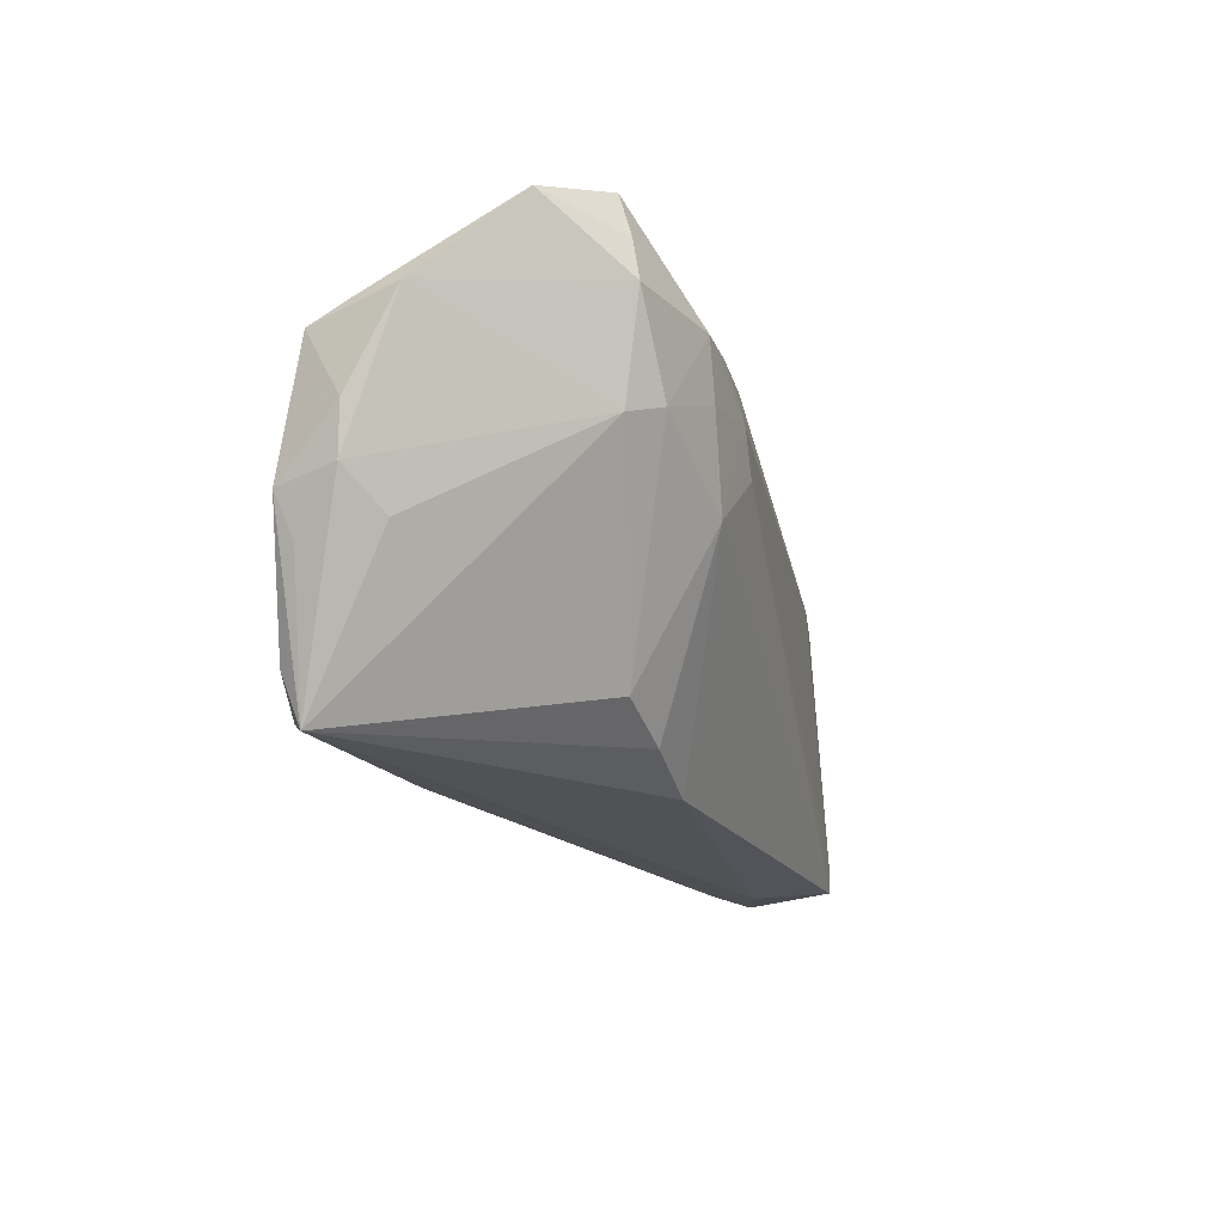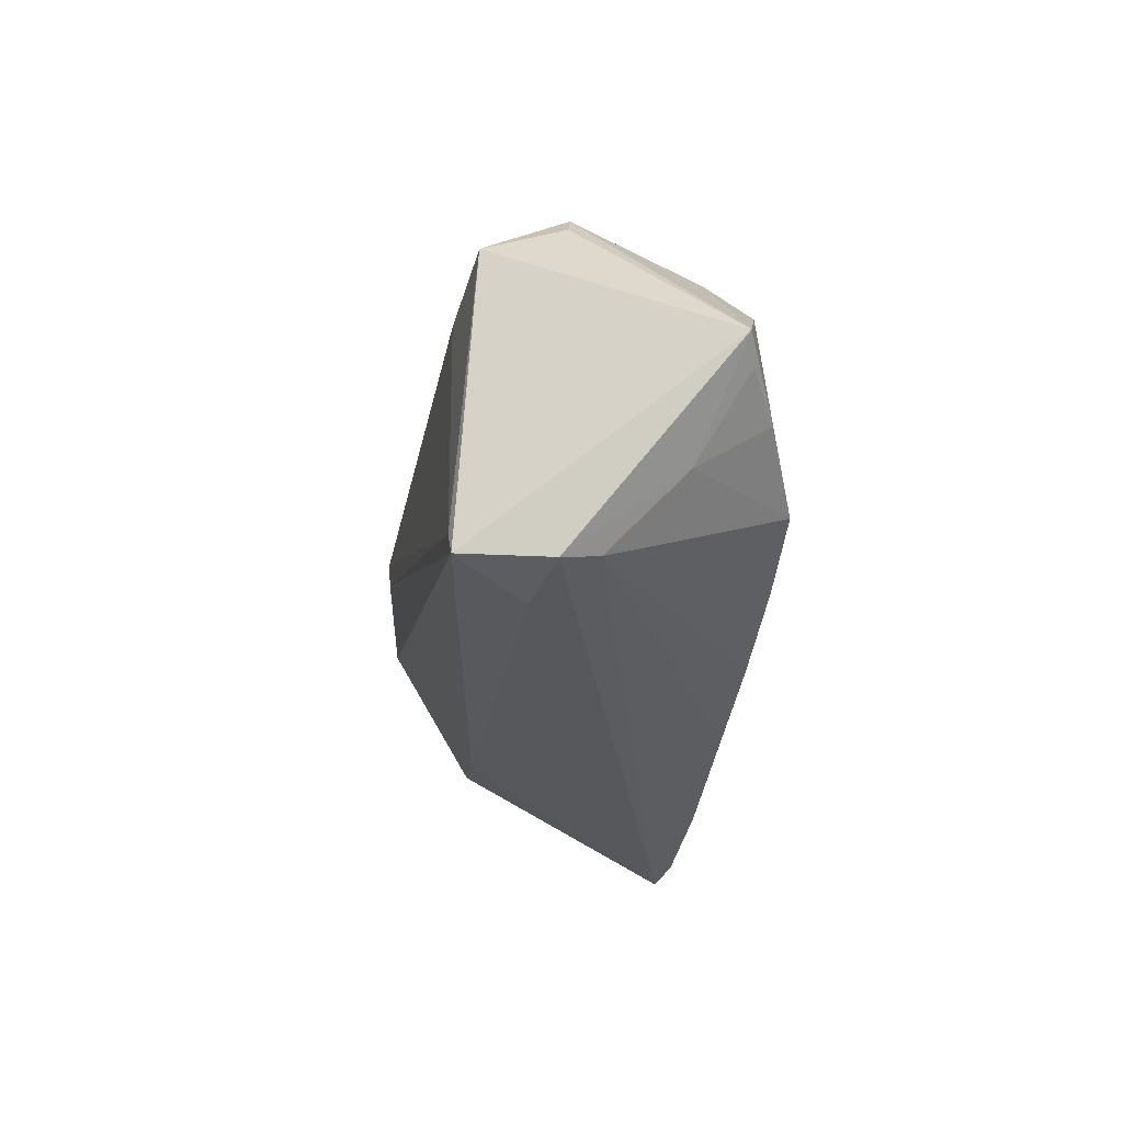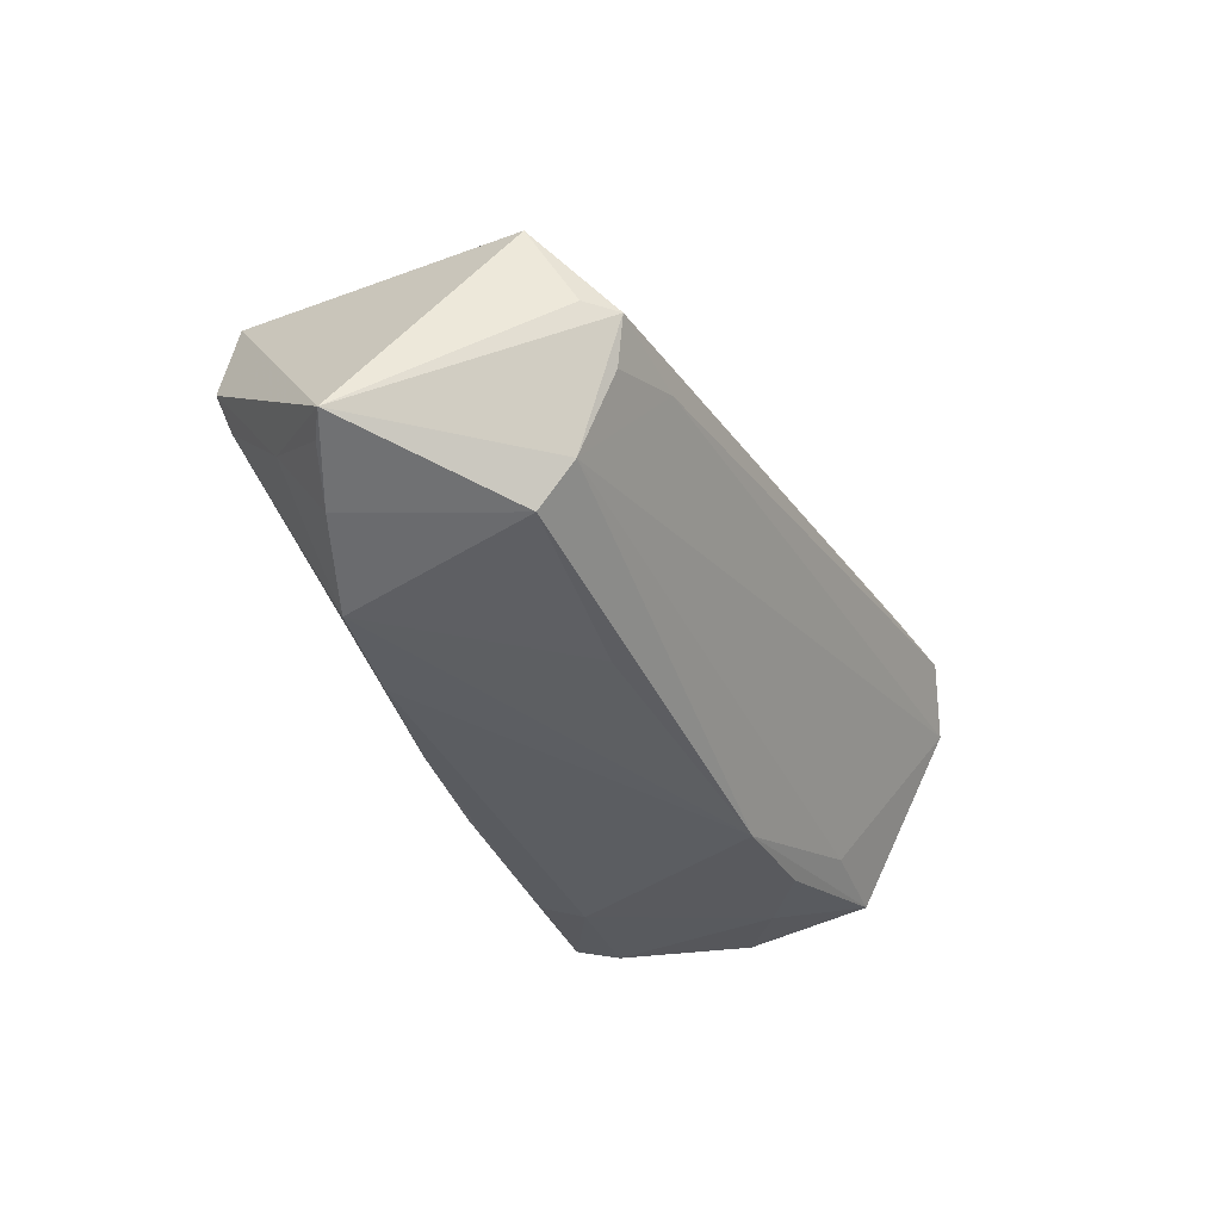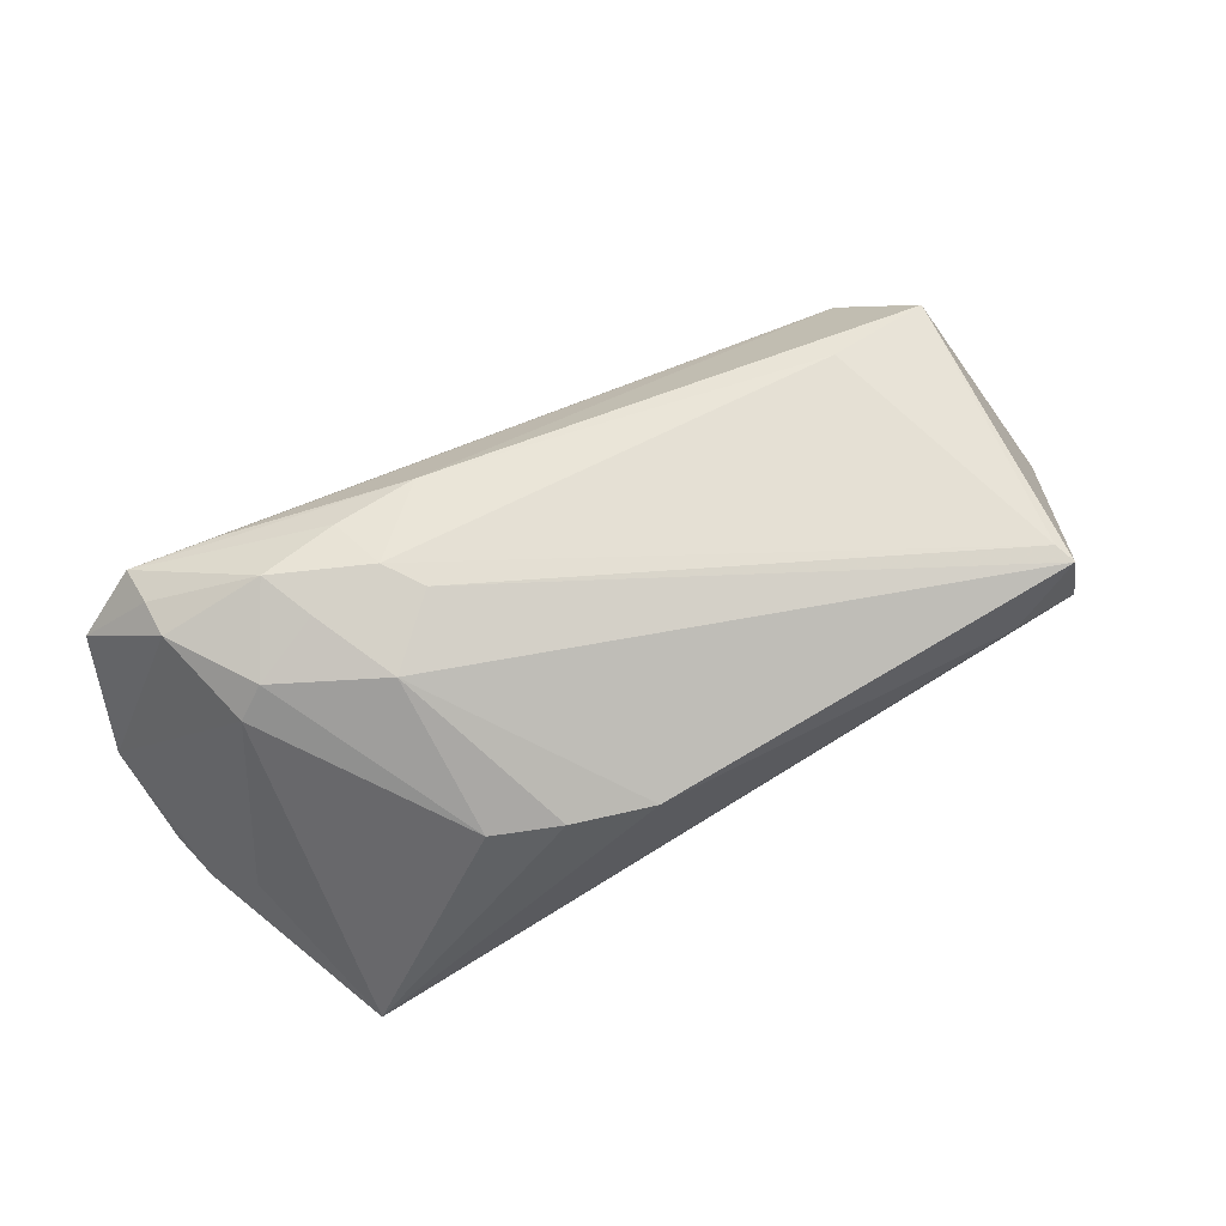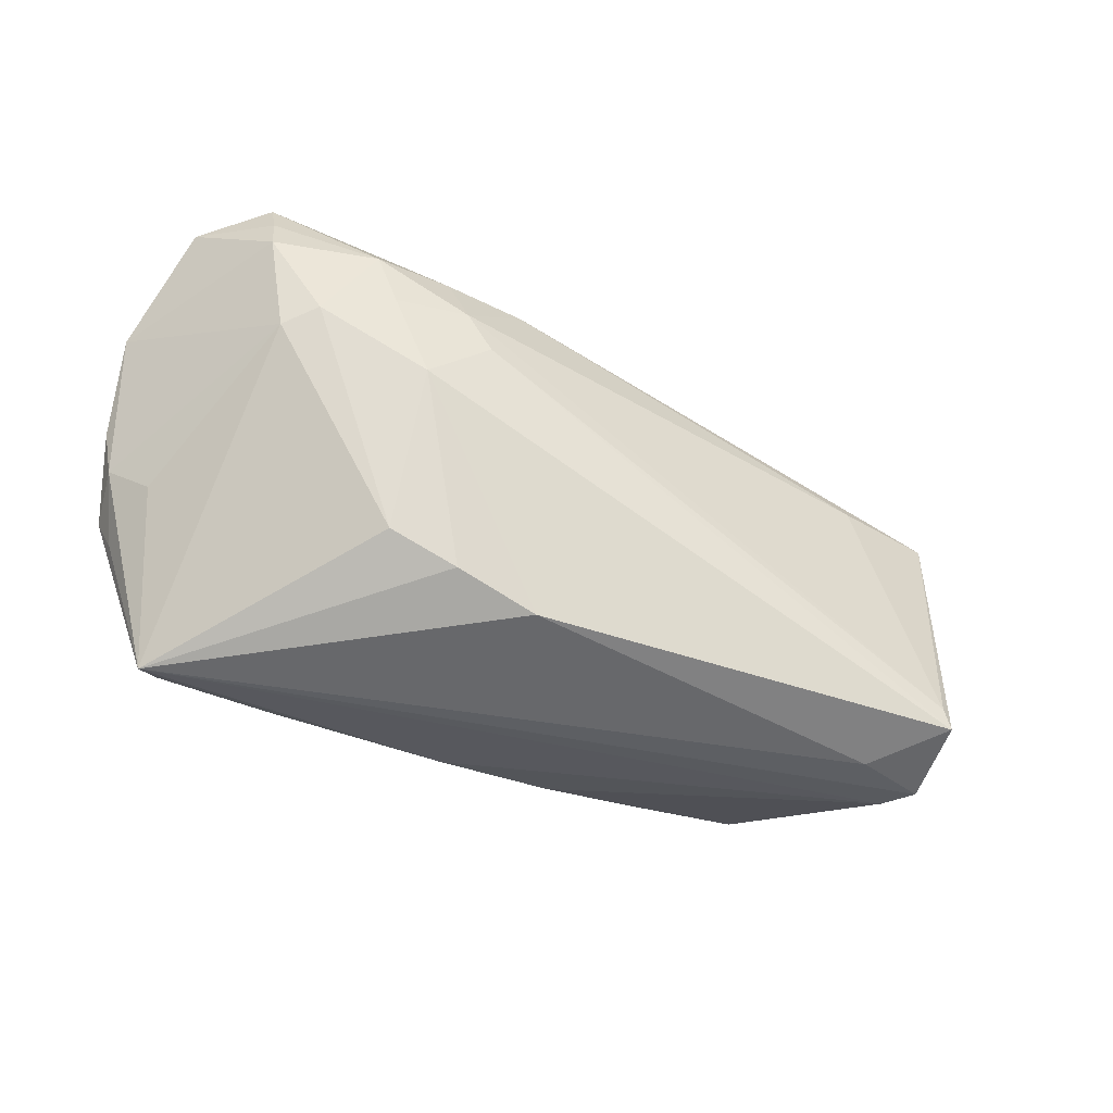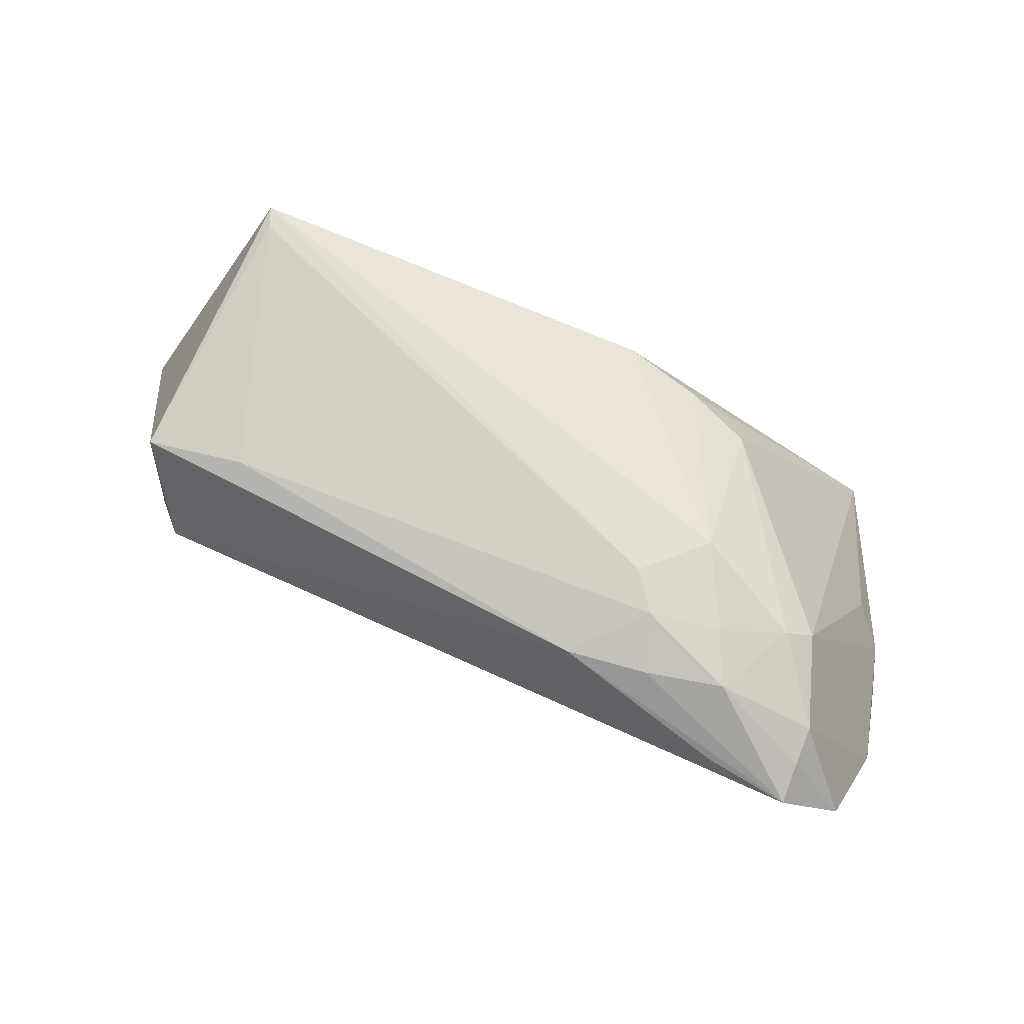
<metadata>
{"format":"obj","ext":"obj","renderer":"f3d","projection":"perspective","resolution":1024,"background":"white","views":[{"elev":-19.8,"azim":-73.9,"up":"+Y"},{"elev":-28.4,"azim":84.0,"up":"+Y"},{"elev":-36.0,"azim":114.7,"up":"+Z"},{"elev":70.4,"azim":-28.6,"up":"+Z"},{"elev":-49.7,"azim":-27.4,"up":"+Y"},{"elev":76.8,"azim":-158.4,"up":"+Z"}]}
</metadata>
<code>
v 0.04819 -0.02349 0.01769
v -0.05747 -0.0009772 -0.01046
v -0.05589 -0.002485 -0.01808
v 0.03204 0.02402 0.003038
v -0.04693 -0.02527 -0.01779
v -0.04186 0.007935 0.01918
v 0.05838 -0.004591 -0.01367
v 0.04243 0.01731 -0.01151
v 0.03925 -0.01197 -0.02108
v 0.04817 -0.02294 0.001671
v 0.04264 0.02216 -0.0009469
v 0.04481 0.02381 0.004632
v -0.04479 0.0149 -0.01409
v 0.04799 0.02015 0.00514
v -0.0494 0.02928 0.01614
v 0.06203 -0.002255 -0.01282
v -0.03826 0.02761 0.01696
v -0.0573 0.02688 0.009407
v -0.02213 0.01098 -0.0214
v -0.048 -0.01898 -0.01987
v -0.04913 0.01891 0.01834
v -0.05287 -0.005699 -0.006583
v 0.0256 -0.01443 -0.0214
v -0.05815 0.01376 -0.01441
v 0.04716 -0.02064 0.01803
v -0.05907 0.005096 -0.009825
v -0.03611 0.01854 0.02244
v -0.04676 0.004193 -0.01943
v -0.01497 0.0215 0.02079
v -0.02584 0.02047 0.02167
v 0.0512 -0.007338 -0.01701
v -0.04413 -0.02367 -0.01971
v -0.00761 -0.0245 0.01175
v 0.05066 0.01457 0.01559
v -0.02688 -0.01804 0.0109
v 0.04264 0.01285 -0.0174
v -0.0542 -0.007887 -0.01617
v 0.05012 -0.02436 0.006391
v -0.02361 0.01302 0.02338
v -0.005167 -0.01998 -0.02061
v -0.01819 -0.0215 0.0118
v 0.04074 -0.02527 0.008854
v -0.04552 0.006236 0.01567
v 0.05203 -0.01378 -0.007756
v -0.02006 0.007976 0.02317
v -0.02784 0.000462 0.02155
v -0.05462 0.006137 -0.01686
v -0.02909 -0.02187 -0.02067
v -0.03311 0.01149 0.02222
v 0.01063 -0.01761 -0.02104
v 0.01754 0.009885 -0.0196
v -0.03745 0.01088 -0.01992
v -0.05924 0.01593 -0.008884
v -0.03261 -0.01698 -0.0214
v -0.04916 0.02398 0.01756
v -0.06068 0.01634 -0.003035
v 0.03713 0.01302 0.01781
f 27 15 55
f 4 15 12
f 16 12 14
f 47 24 28
f 31 36 16
f 9 36 31
f 31 44 9
f 51 9 19
f 19 36 51
f 51 36 9
f 10 5 40
f 9 44 10
f 48 5 32
f 40 5 48
f 12 15 17
f 17 29 12
f 15 29 17
f 12 29 34
f 34 14 12
f 16 14 34
f 34 1 16
f 30 15 27
f 30 29 15
f 8 36 19
f 8 12 16
f 16 36 8
f 47 28 3
f 5 37 3
f 3 24 47
f 52 24 19
f 19 28 52
f 52 28 24
f 16 44 7
f 7 31 16
f 44 31 7
f 9 10 50
f 50 10 40
f 40 48 50
f 16 1 38
f 38 44 16
f 38 10 44
f 38 1 42
f 42 5 38
f 5 10 38
f 27 55 21
f 57 34 29
f 53 24 56
f 19 24 13
f 13 8 19
f 5 22 2
f 2 37 5
f 2 3 37
f 11 4 12
f 12 8 11
f 11 8 4
f 20 3 28
f 32 5 20
f 5 3 20
f 54 50 48
f 54 28 19
f 54 20 28
f 54 48 32
f 32 20 54
f 46 1 45
f 6 46 49
f 6 49 27
f 27 21 6
f 56 21 18
f 18 21 55
f 18 53 56
f 18 55 15
f 24 53 18
f 18 13 24
f 15 4 18
f 4 8 18
f 8 13 18
f 39 57 29
f 39 30 27
f 29 30 39
f 27 49 39
f 39 46 45
f 49 46 39
f 1 34 25
f 34 57 25
f 57 39 25
f 45 1 25
f 25 39 45
f 26 2 56
f 3 2 26
f 56 24 26
f 24 3 26
f 9 50 23
f 50 54 23
f 19 9 23
f 23 54 19
f 1 46 33
f 42 1 33
f 33 5 42
f 46 6 35
f 5 35 43
f 43 35 6
f 43 22 5
f 43 6 21
f 43 2 22
f 43 21 56
f 56 2 43
f 5 33 41
f 41 35 5
f 41 33 46
f 46 35 41

</code>
